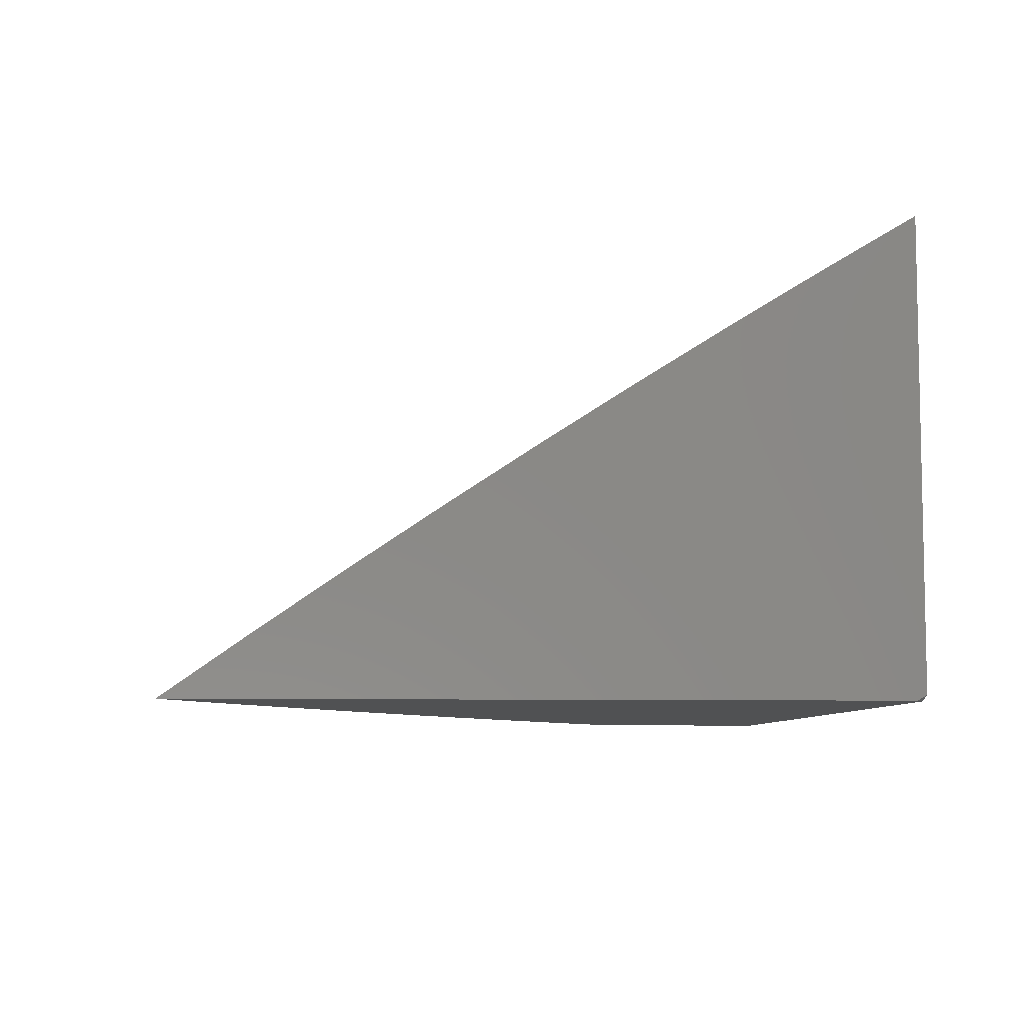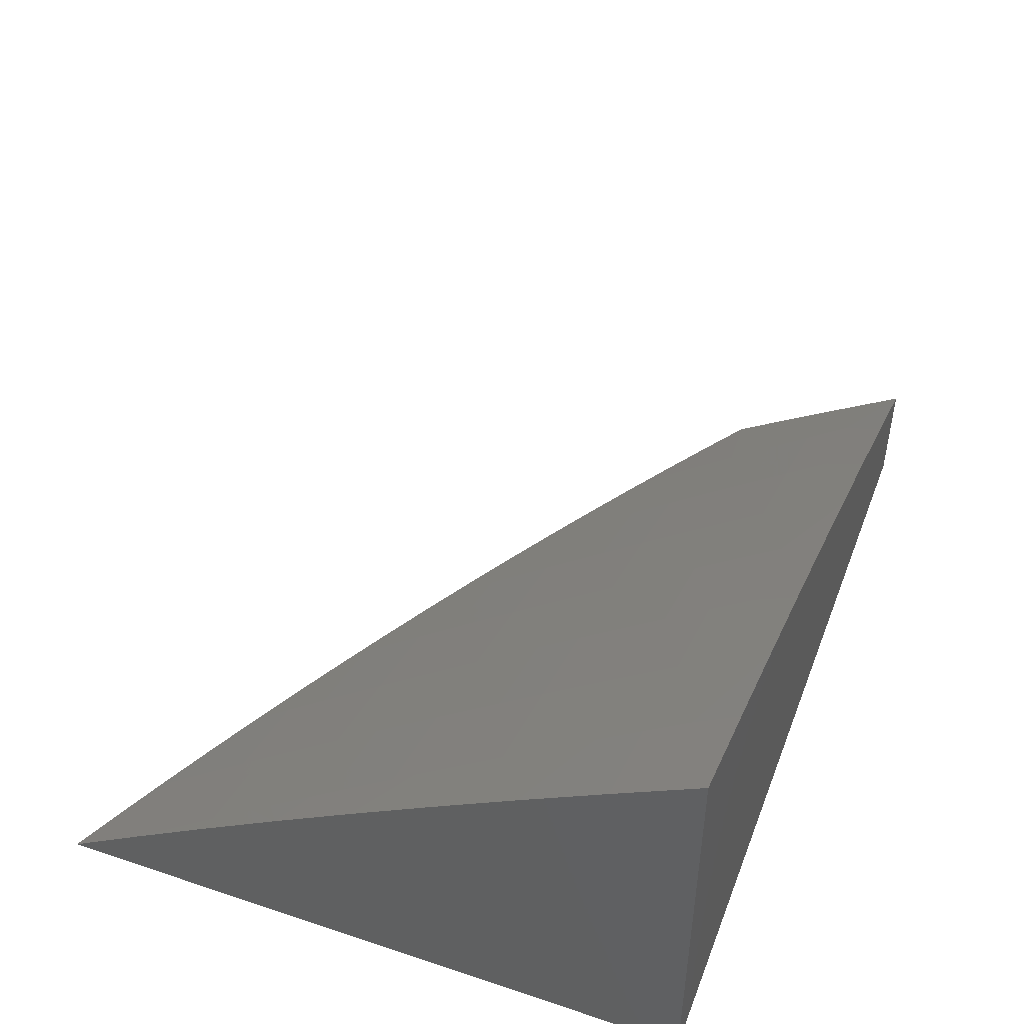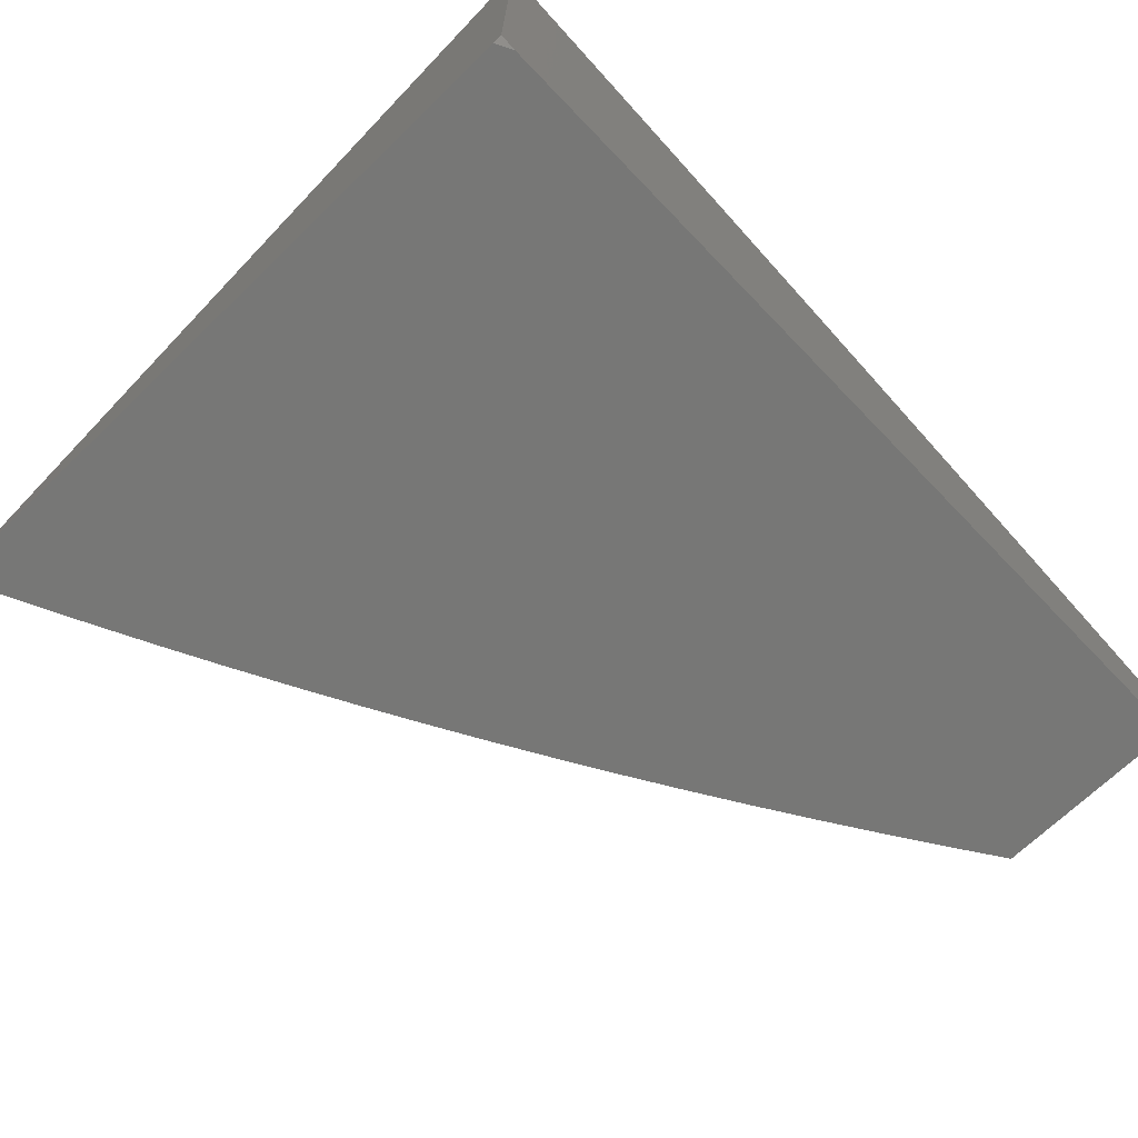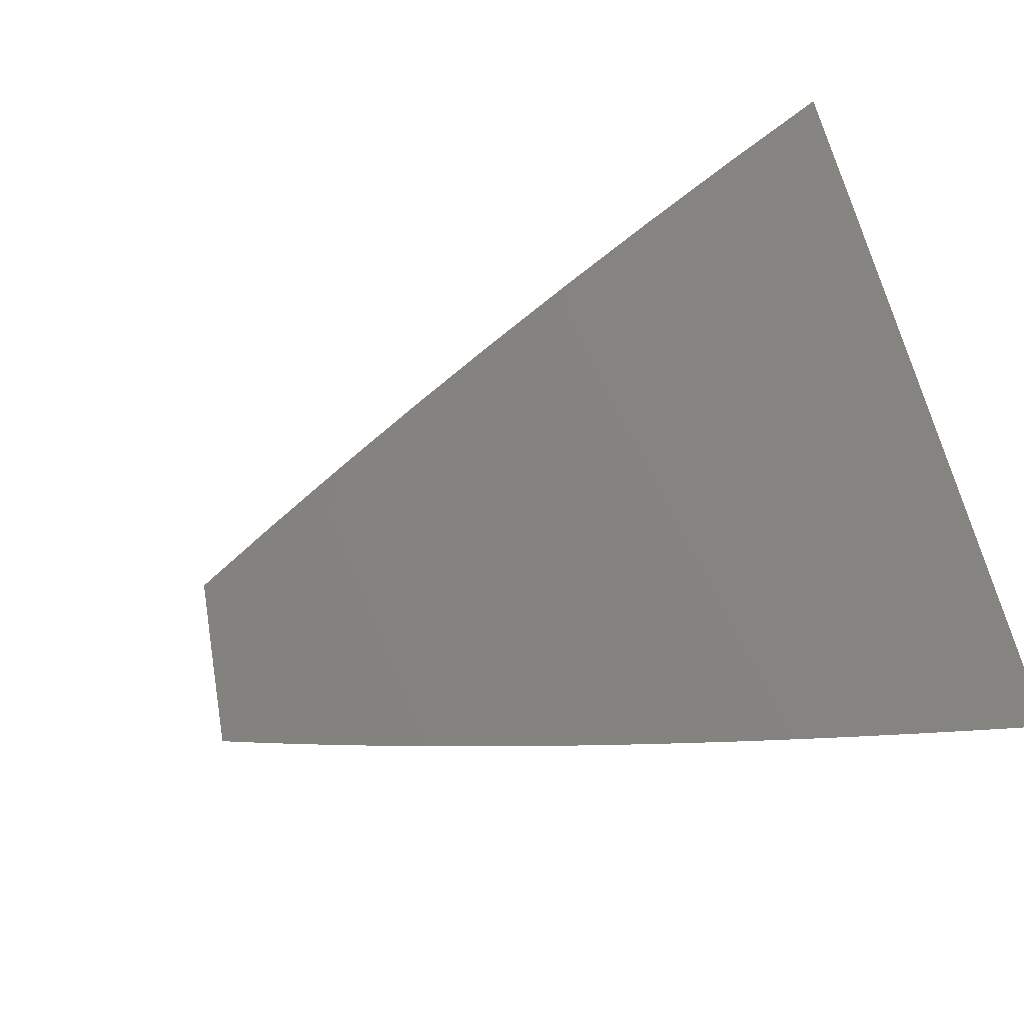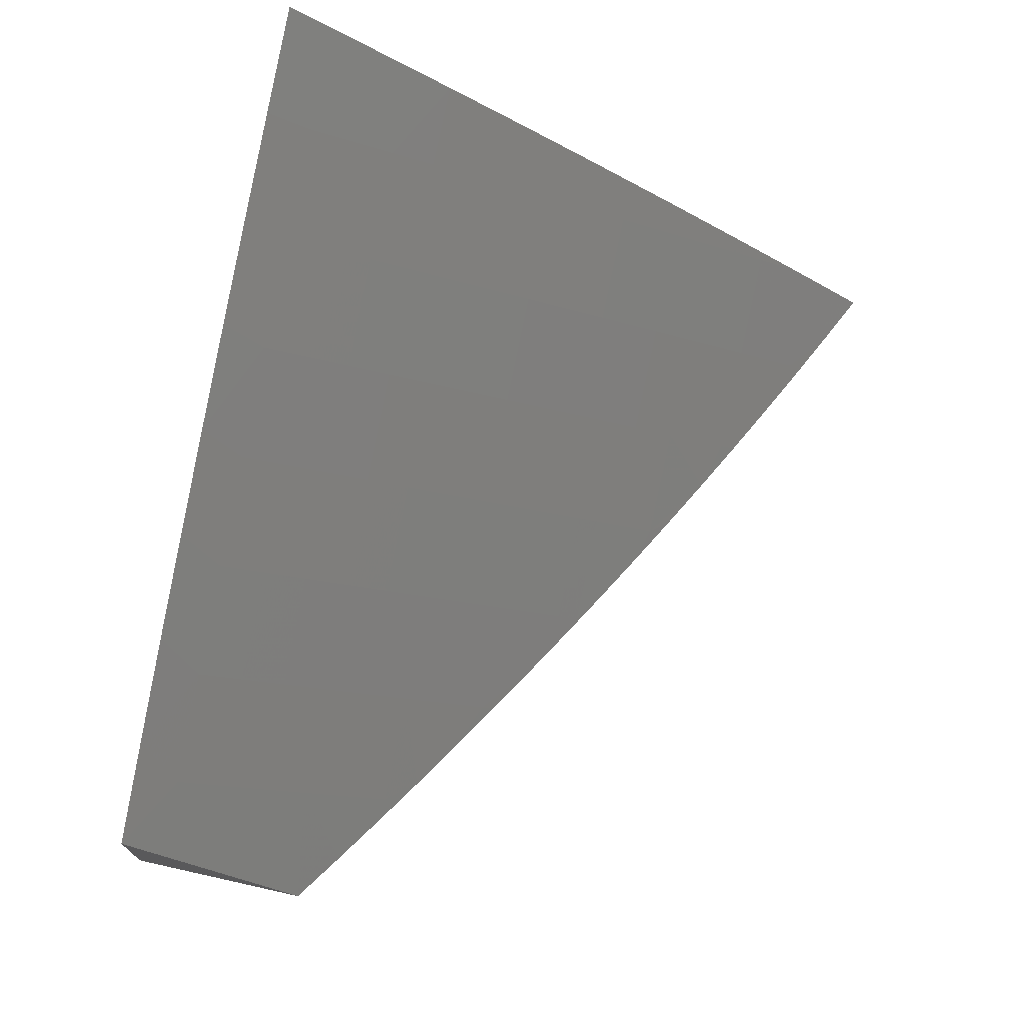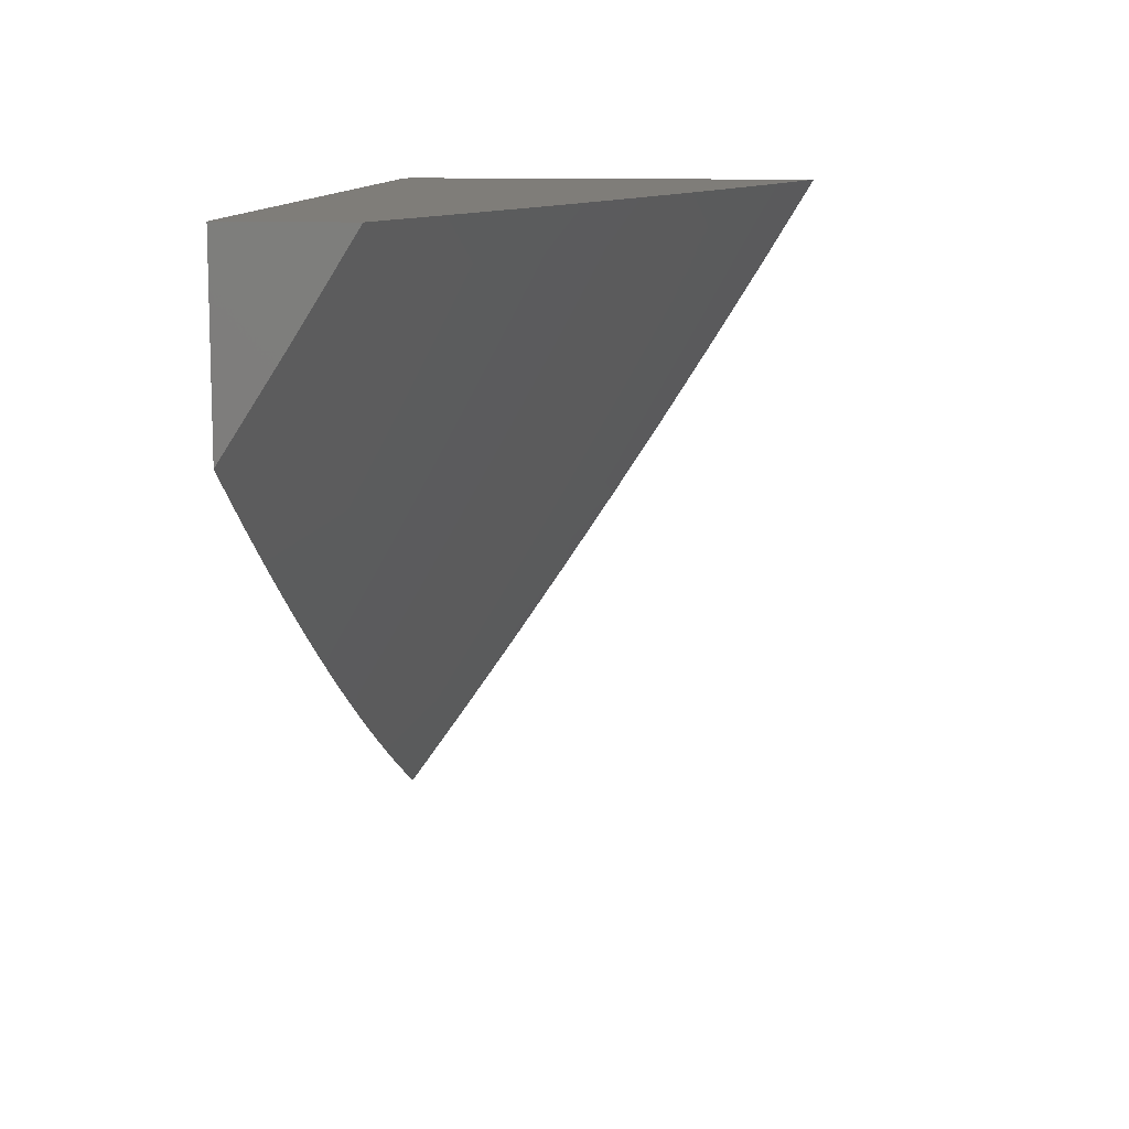
<metadata>
{"format":"stl","ext":"stl","renderer":"f3d","projection":"perspective","resolution":1024,"background":"white","views":[{"elev":-7.3,"azim":-94.0,"up":"+Y"},{"elev":47.2,"azim":-69.4,"up":"+Y"},{"elev":-69.4,"azim":-46.0,"up":"+Y"},{"elev":-67.2,"azim":-160.7,"up":"+Z"},{"elev":71.9,"azim":102.6,"up":"+Y"},{"elev":11.1,"azim":96.2,"up":"+Z"}]}
</metadata>
<code>
# stl→obj: 143 verts, 282 faces
v 3.019 9 -6
v 3 9.006 -6
v 3 9 -6.01
v 3.94 9 -6.257
v 3.875 9.065 -6.2
v 4 9 -6.216
v 3.887 9.092 -6.15
v 4 9.069 -6.109
v 3.898 9.119 -6.1
v 3.91 9.145 -6.05
v 3.768 9.173 -6.1
v 3.779 9.2 -6.05
v 3.638 9.226 -6.1
v 3.649 9.252 -6.05
v 3.518 9.303 -6.05
v 3.63 9.291 -6
v 3.505 9.338 -6
v 3.386 9.352 -6.05
v 3.38 9.384 -6
v 3.255 9.398 -6.05
v 3.254 9.429 -6
v 3.123 9.443 -6.05
v 3.127 9.472 -6
v 3 9.513 -6
v 3 9.452 -6.101
v 3.114 9.415 -6.1
v 3.105 9.388 -6.15
v 3.246 9.371 -6.1
v 3.236 9.343 -6.15
v 3.367 9.297 -6.15
v 3.357 9.27 -6.2
v 3.487 9.221 -6.2
v 3.476 9.194 -6.25
v 3.606 9.144 -6.25
v 3.595 9.116 -6.299
v 3.735 9.092 -6.25
v 3.724 9.064 -6.299
v 3.864 9.038 -6.25
v 3.852 9.01 -6.299
v 3.88 9 -6.296
v 3.82 9 -6.335
v 3.759 9 -6.374
v 3.712 9.036 -6.349
v 3.698 9 -6.412
v 3.701 9.008 -6.398
v 3.707 9.022 -6.373
v 3.578 9.074 -6.373
v 3.584 9.088 -6.349
v 3.455 9.138 -6.349
v 3.466 9.166 -6.299
v 3.336 9.214 -6.299
v 3.346 9.242 -6.25
v 3.217 9.288 -6.25
v 3.226 9.316 -6.2
v 3.087 9.332 -6.25
v 3.096 9.36 -6.2
v 3 9.39 -6.201
v 3.636 9 -6.449
v 3.573 9.06 -6.398
v 3.574 9 -6.486
v 3.562 9.031 -6.447
v 3.567 9.045 -6.423
v 3.445 9.109 -6.398
v 3.45 9.123 -6.373
v 3.321 9.171 -6.373
v 3.326 9.185 -6.349
v 3.197 9.231 -6.349
v 3.207 9.259 -6.299
v 3.068 9.275 -6.349
v 3.077 9.303 -6.299
v 3 9.328 -6.3
v 3.512 9 -6.522
v 3.55 9.002 -6.496
v 3.556 9.017 -6.472
v 3.434 9.081 -6.447
v 3.439 9.095 -6.423
v 3.31 9.143 -6.423
v 3.316 9.157 -6.398
v 3.187 9.202 -6.398
v 3.192 9.217 -6.373
v 3.059 9.246 -6.398
v 3.063 9.26 -6.373
v 3 9.264 -6.399
v 3.449 9 -6.557
v 3.417 9.037 -6.521
v 3.423 9.052 -6.496
v 3.428 9.066 -6.472
v 3.386 9 -6.592
v 3.406 9.008 -6.57
v 3.412 9.023 -6.545
v 3.289 9.085 -6.521
v 3.295 9.099 -6.496
v 3.167 9.144 -6.496
v 3.172 9.159 -6.472
v 3.039 9.188 -6.496
v 3.044 9.202 -6.472
v 3 9.2 -6.497
v 3.049 9.217 -6.447
v 3.054 9.231 -6.423
v 3.322 9 -6.627
v 3.278 9.055 -6.57
v 3.284 9.07 -6.545
v 3.157 9.115 -6.545
v 3.162 9.13 -6.521
v 3.03 9.158 -6.545
v 3.035 9.173 -6.521
v 3.258 9 -6.66
v 3.262 9.011 -6.643
v 3.268 9.026 -6.618
v 3.273 9.04 -6.594
v 3.147 9.085 -6.594
v 3.152 9.1 -6.57
v 3.02 9.128 -6.594
v 3.025 9.143 -6.57
v 3 9.134 -6.595
v 3.194 9 -6.693
v 3.136 9.055 -6.643
v 3.142 9.07 -6.618
v 3.01 9.098 -6.643
v 3.015 9.113 -6.618
v 3.13 9 -6.725
v 3.126 9.025 -6.691
v 3.131 9.04 -6.667
v 3.005 9.083 -6.667
v 3.121 9.01 -6.715
v 3.065 9 -6.757
v 3 9.068 -6.692
v 3 9 -6.788
v 3.754 9.241 -6
v 3.877 9.19 -6
v 4 9.137 -6
v 3.746 9.119 -6.2
v 3.757 9.146 -6.15
v 3.617 9.171 -6.2
v 3.628 9.198 -6.15
v 3.497 9.249 -6.15
v 3.508 9.276 -6.1
v 3.3 9.114 -6.472
v 3.305 9.128 -6.447
v 3.377 9.324 -6.1
v 3.177 9.173 -6.447
v 3.182 9.188 -6.423
v 4 9 -6
f 1 2 3
f 4 5 6
f 6 5 7
f 6 7 8
f 8 7 9
f 8 9 10
f 10 9 11
f 10 11 12
f 12 11 13
f 12 13 14
f 14 13 15
f 14 15 16
f 16 15 17
f 17 15 18
f 17 18 19
f 19 18 20
f 19 20 21
f 21 20 22
f 21 22 23
f 23 22 24
f 24 22 25
f 25 22 26
f 25 26 27
f 27 26 28
f 27 28 29
f 29 28 30
f 29 30 31
f 31 30 32
f 31 32 33
f 33 32 34
f 33 34 35
f 35 34 36
f 35 36 37
f 37 36 38
f 37 38 39
f 39 38 40
f 39 40 41
f 5 4 38
f 38 4 40
f 42 43 41
f 41 43 37
f 41 37 39
f 44 45 42
f 42 45 46
f 42 46 43
f 43 46 47
f 43 47 48
f 48 47 49
f 48 49 50
f 50 49 51
f 50 51 52
f 52 51 53
f 52 53 54
f 54 53 55
f 54 55 56
f 56 55 57
f 56 57 27
f 27 57 25
f 44 58 45
f 45 58 59
f 45 59 46
f 46 59 47
f 60 61 58
f 58 61 62
f 58 62 59
f 59 62 63
f 59 63 64
f 64 63 65
f 64 65 66
f 66 65 67
f 66 67 68
f 68 67 69
f 68 69 70
f 70 69 71
f 70 71 55
f 55 71 57
f 72 73 60
f 60 73 74
f 60 74 61
f 61 74 75
f 61 75 76
f 76 75 77
f 76 77 78
f 78 77 79
f 78 79 80
f 80 79 81
f 80 81 82
f 82 81 83
f 82 83 69
f 69 83 71
f 84 85 72
f 72 85 86
f 72 86 73
f 73 86 87
f 73 87 74
f 74 87 75
f 88 89 84
f 84 89 90
f 84 90 85
f 85 90 91
f 85 91 92
f 92 91 93
f 92 93 94
f 94 93 95
f 94 95 96
f 96 95 97
f 96 97 98
f 98 97 83
f 98 83 99
f 99 83 81
f 99 81 79
f 88 100 89
f 89 100 101
f 89 101 102
f 102 101 103
f 102 103 104
f 104 103 105
f 104 105 106
f 106 105 97
f 106 97 95
f 107 108 100
f 100 108 109
f 100 109 110
f 110 109 111
f 110 111 112
f 112 111 113
f 112 113 114
f 114 113 115
f 114 115 105
f 105 115 97
f 107 116 108
f 108 116 117
f 108 117 118
f 118 117 119
f 118 119 120
f 120 119 115
f 120 115 113
f 121 122 116
f 116 122 123
f 116 123 117
f 117 123 124
f 117 124 119
f 119 124 115
f 122 121 125
f 125 121 126
f 125 126 127
f 127 126 128
f 115 124 127
f 127 124 122
f 127 122 125
f 16 129 14
f 14 129 12
f 129 130 12
f 12 130 10
f 130 131 10
f 10 131 8
f 38 36 5
f 5 36 132
f 5 132 7
f 7 132 133
f 7 133 9
f 9 133 11
f 35 37 48
f 48 37 43
f 36 34 132
f 132 34 134
f 132 134 133
f 133 134 135
f 133 135 11
f 11 135 13
f 63 62 76
f 76 62 61
f 49 47 64
f 64 47 59
f 33 35 50
f 50 35 48
f 34 32 134
f 134 32 136
f 134 136 135
f 135 136 137
f 135 137 13
f 13 137 15
f 91 90 102
f 102 90 89
f 85 92 86
f 86 92 138
f 86 138 87
f 87 138 139
f 87 139 75
f 75 139 77
f 65 63 78
f 78 63 76
f 51 49 66
f 66 49 64
f 31 33 52
f 52 33 50
f 32 30 136
f 136 30 140
f 136 140 137
f 137 140 18
f 137 18 15
f 101 100 110
f 111 109 118
f 118 109 108
f 103 101 112
f 112 101 110
f 93 91 104
f 104 91 102
f 92 94 138
f 138 94 141
f 138 141 139
f 139 141 142
f 139 142 77
f 77 142 79
f 67 65 80
f 80 65 78
f 53 51 68
f 68 51 66
f 29 31 54
f 54 31 52
f 20 18 140
f 20 140 28
f 28 140 30
f 124 123 122
f 113 111 120
f 120 111 118
f 105 103 114
f 114 103 112
f 95 93 106
f 106 93 104
f 94 96 141
f 141 96 98
f 141 98 142
f 142 98 99
f 142 99 79
f 69 67 82
f 82 67 80
f 55 53 70
f 70 53 68
f 27 29 56
f 56 29 54
f 22 20 26
f 26 20 28
f 2 83 3
f 3 83 97
f 3 97 115
f 24 25 2
f 2 25 57
f 2 57 71
f 71 83 2
f 115 127 3
f 3 127 128
f 1 17 2
f 2 17 19
f 2 19 21
f 143 130 1
f 1 130 129
f 1 129 16
f 143 131 130
f 16 17 1
f 21 23 2
f 2 23 24
f 3 72 1
f 1 72 60
f 1 60 58
f 128 126 3
f 3 126 121
f 3 121 116
f 116 107 3
f 3 107 100
f 3 100 88
f 88 84 3
f 3 84 72
f 58 44 1
f 1 44 42
f 1 42 41
f 1 41 143
f 143 41 40
f 143 40 4
f 4 6 143
f 6 8 143
f 143 8 131

</code>
